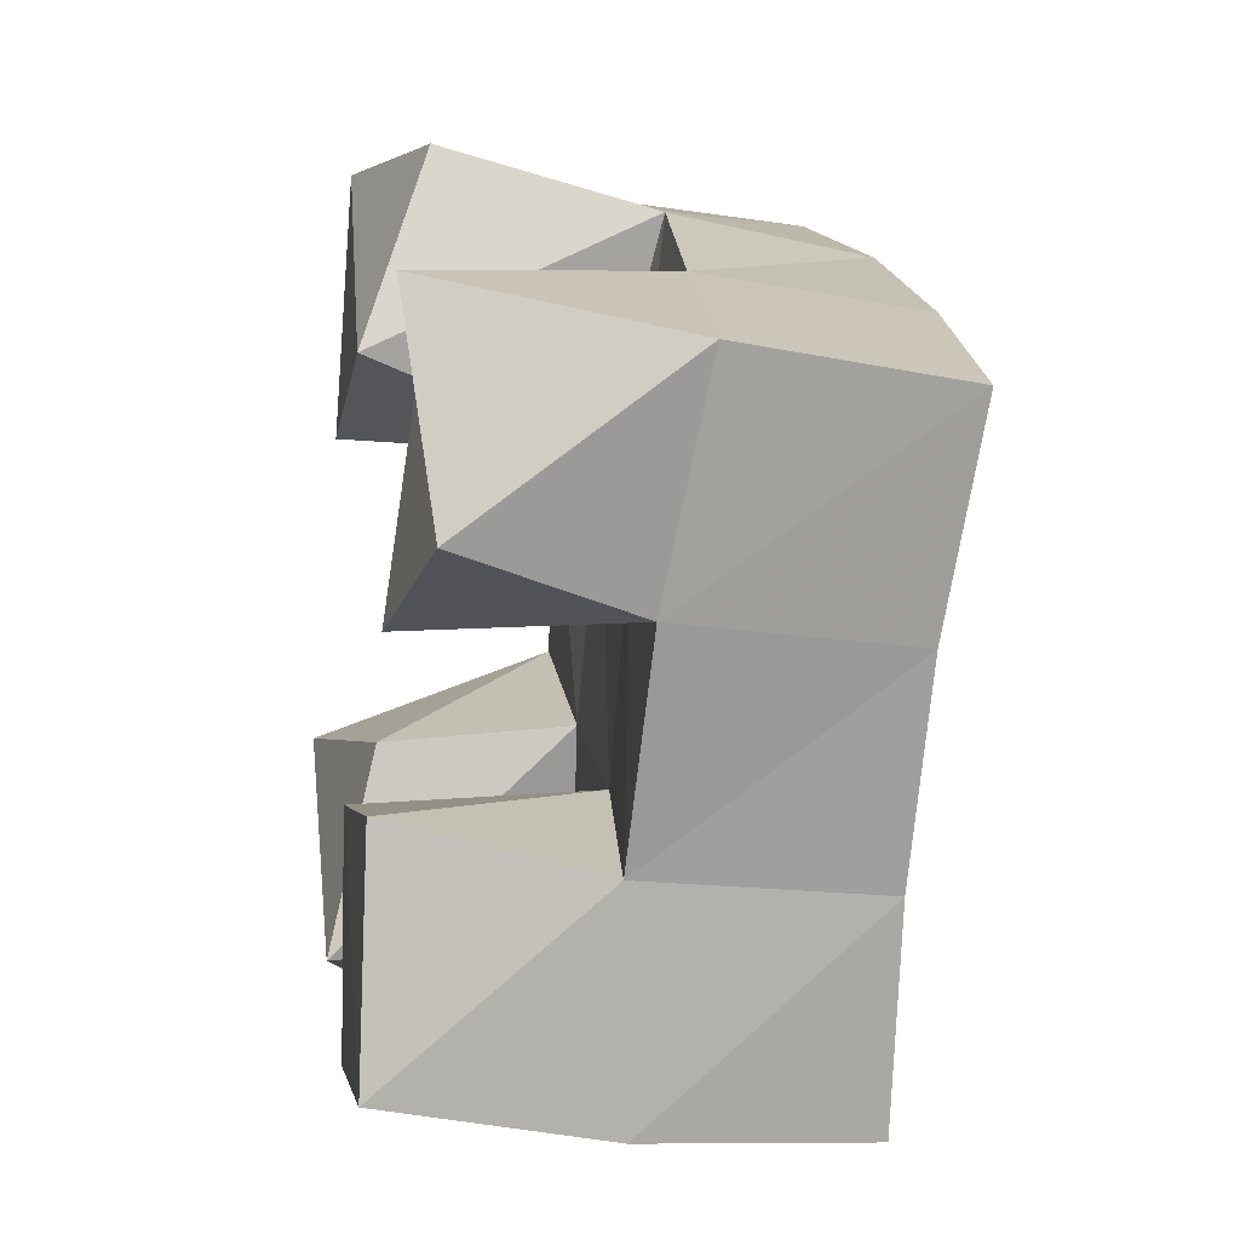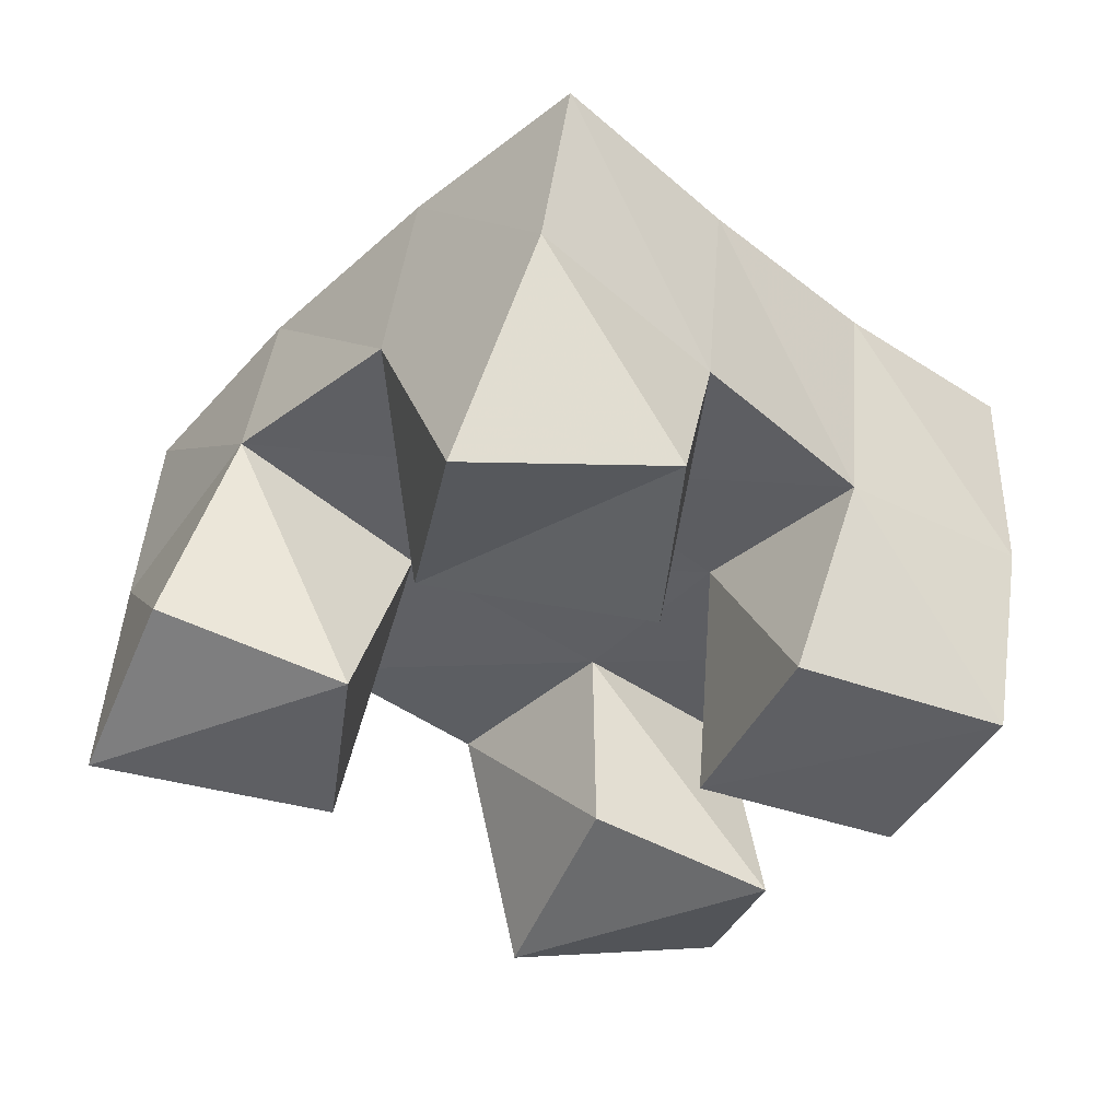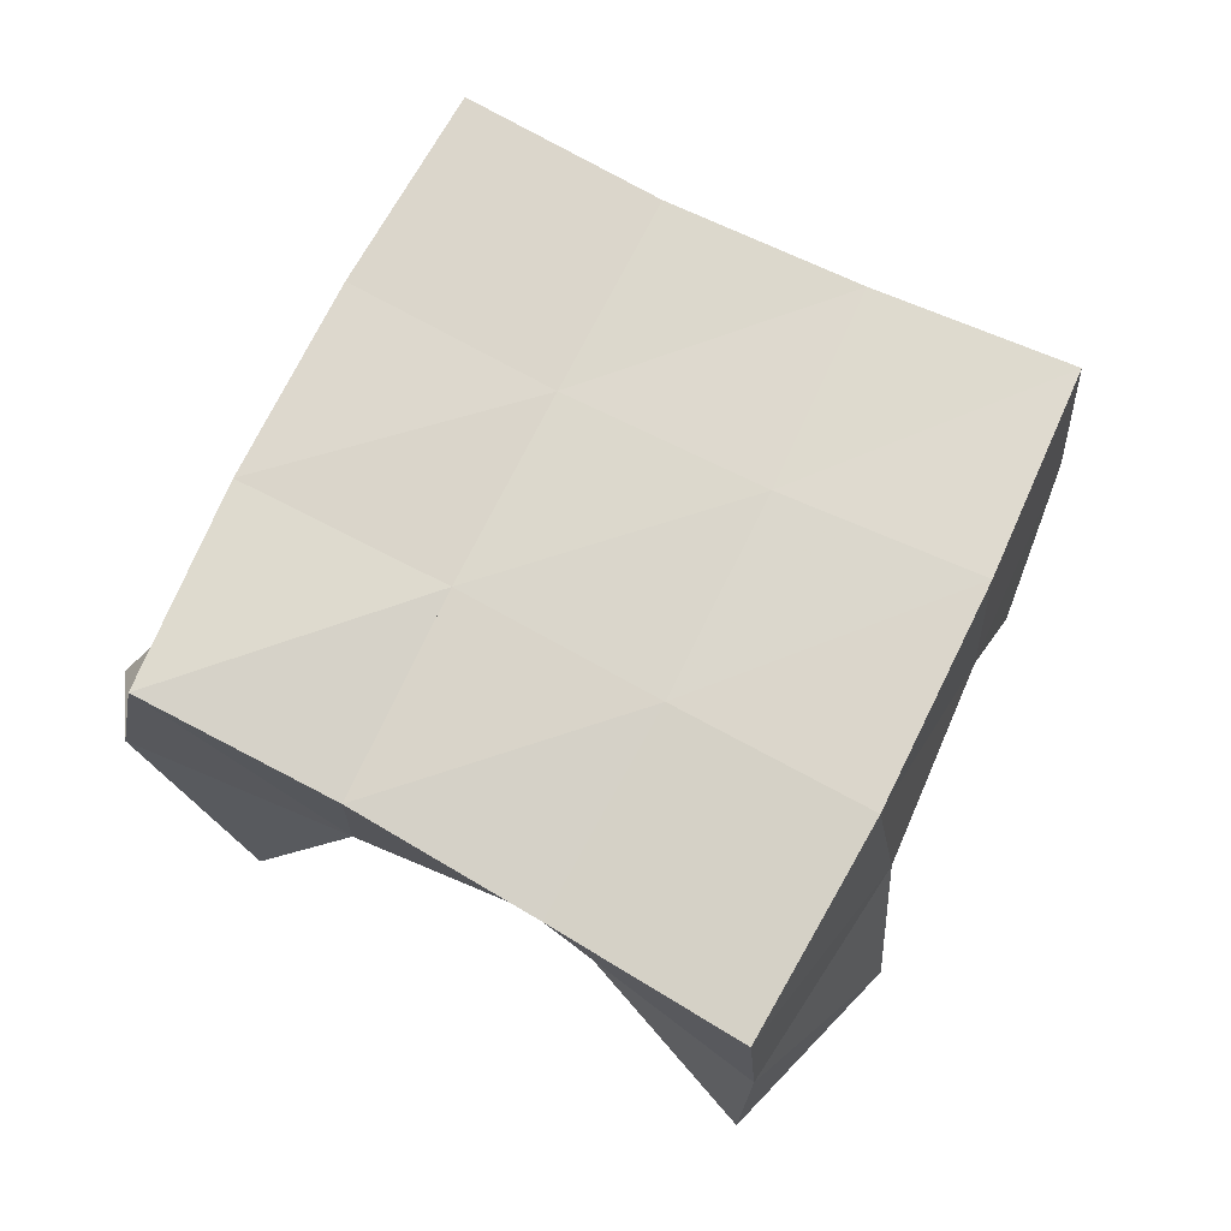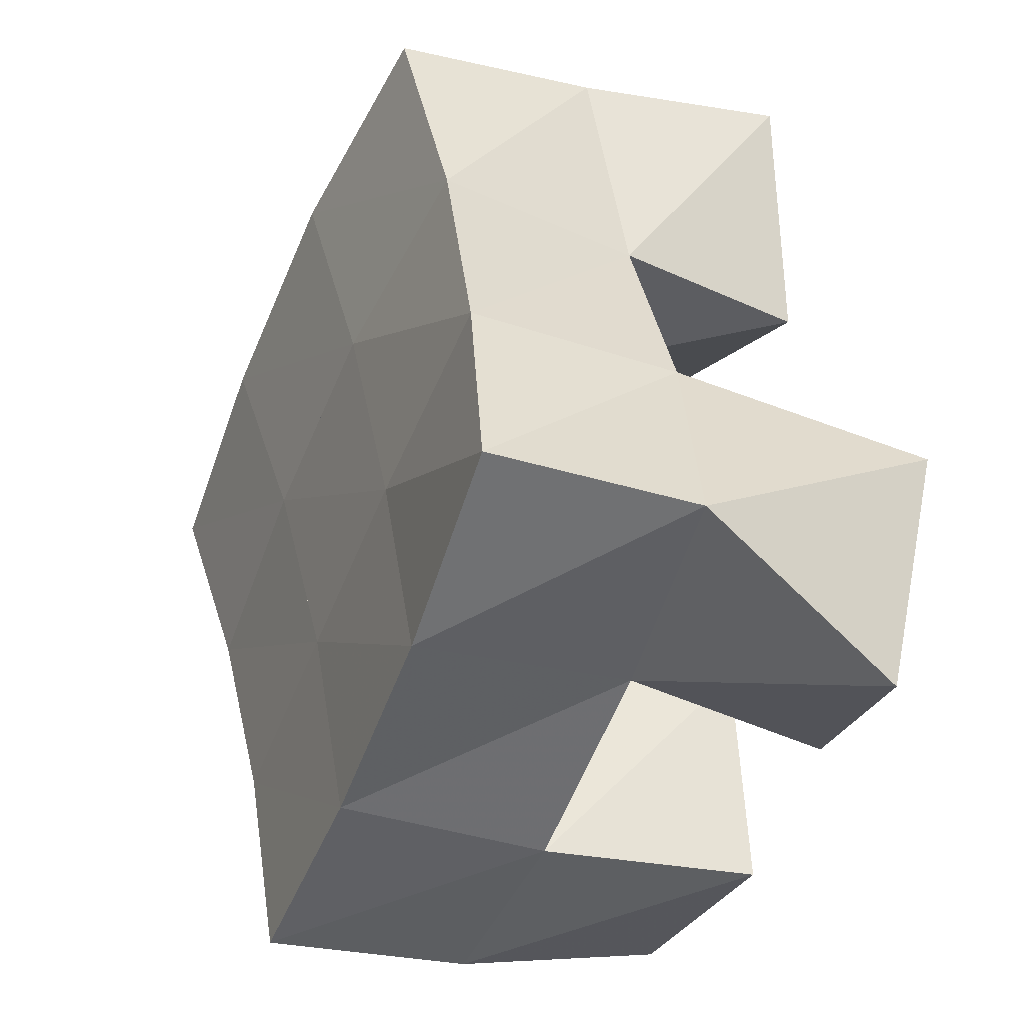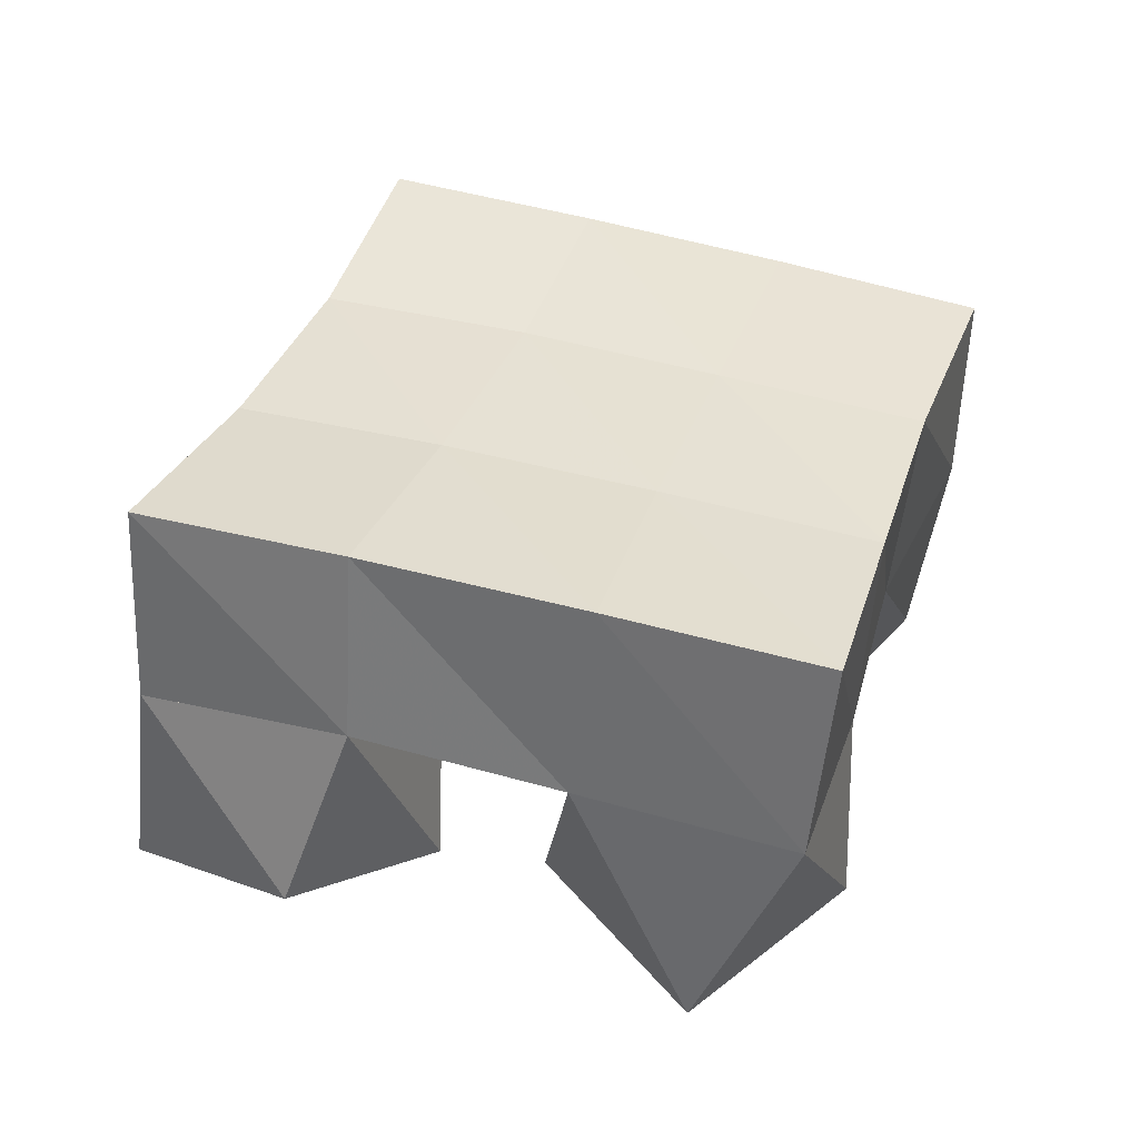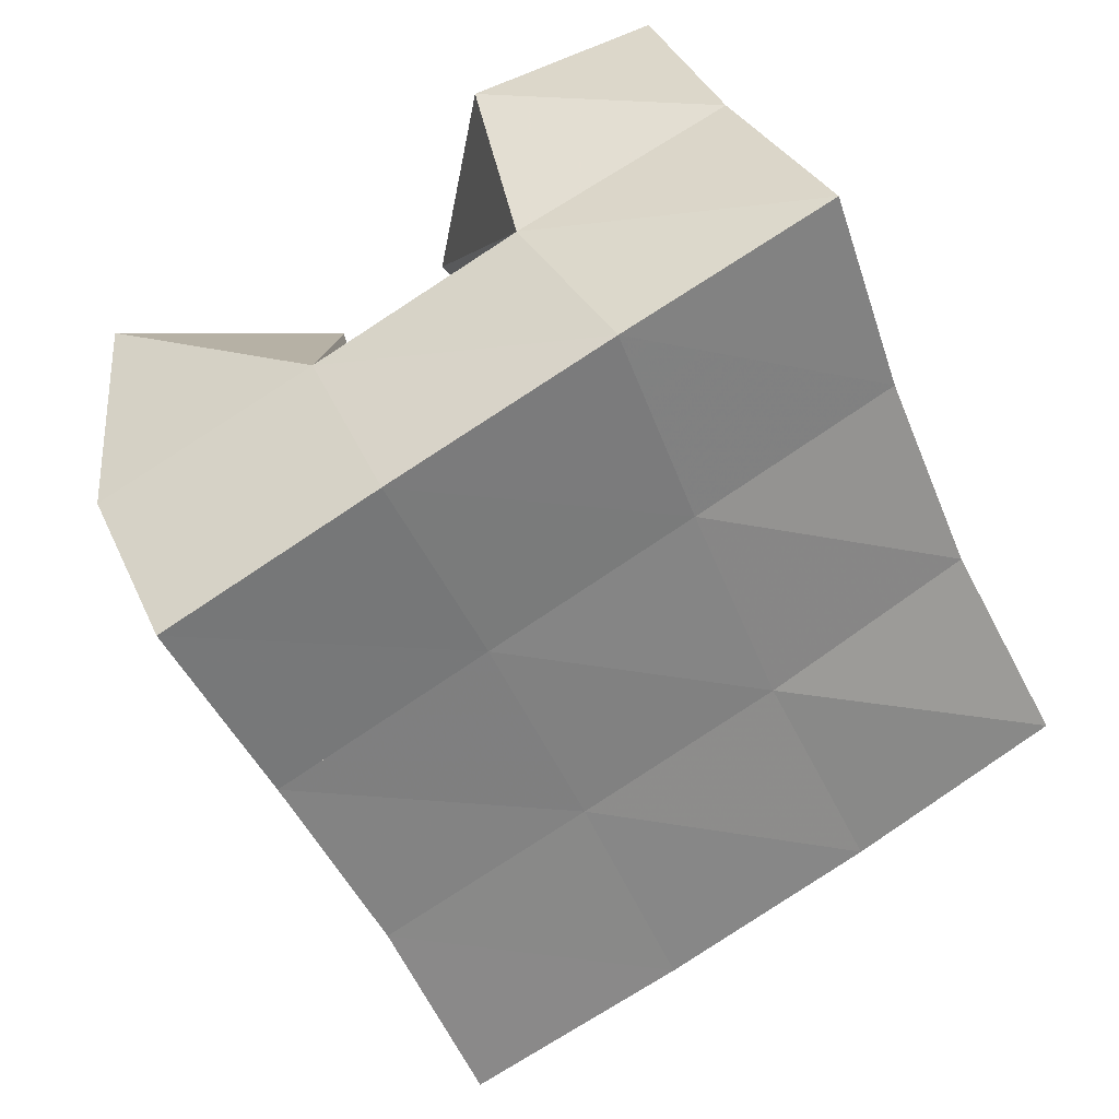
<metadata>
{"format":"obj","ext":"obj","renderer":"f3d","projection":"perspective","resolution":1024,"background":"white","views":[{"elev":-8.8,"azim":79.9,"up":"+Z"},{"elev":-40.7,"azim":74.4,"up":"+Y"},{"elev":75.4,"azim":-37.3,"up":"+Y"},{"elev":-23.7,"azim":-116.4,"up":"+Z"},{"elev":38.7,"azim":44.6,"up":"+Y"},{"elev":27.3,"azim":157.4,"up":"+Z"}]}
</metadata>
<code>
v 1.736 0.1116 -0.05231
v 1.727 0.1613 -0.02451
v 1.782 0.1 -0.05053
v 1.774 0.1533 -0.04536
v 1.735 0.1 0.001607
v 1.754 0.151 0.02013
v 1.788 0.1093 -0.005043
v 1.797 0.1504 -0.001674
v 1.873 0.102 0.005581
v 1.864 0.1497 0.02623
v 1.917 0.107 0.01347
v 1.908 0.1465 0.003416
v 1.863 0.1093 0.05821
v 1.885 0.1566 0.07282
v 1.913 0.1 0.06272
v 1.931 0.1528 0.04831
v 1.786 0.1 0.06006
v 1.779 0.1483 0.06276
v 1.836 0.1 0.06682
v 1.822 0.1513 0.05089
v 1.786 0.1025 0.1184
v 1.791 0.1525 0.115
v 1.833 0.1145 0.1115
v 1.842 0.1609 0.09703
v 1.811 0.1011 -0.07248
v 1.818 0.1515 -0.07149
v 1.861 0.1 -0.08012
v 1.866 0.1489 -0.08674
v 1.819 0.1 -0.02117
v 1.839 0.15 -0.01921
v 1.869 0.1 -0.02785
v 1.882 0.1451 -0.03975
v 1.734 0.2078 -0.01919
v 1.777 0.2032 -0.04472
v 1.755 0.2006 0.02341
v 1.799 0.2003 0.000359
v 1.773 0.1983 0.06633
v 1.819 0.2009 0.04602
v 1.79 0.2019 0.1111
v 1.839 0.205 0.09063
v 1.821 0.1999 -0.06702
v 1.842 0.1983 -0.02085
v 1.864 0.1998 0.02368
v 1.887 0.204 0.0666
v 1.867 0.1977 -0.08662
v 1.886 0.1962 -0.04236
v 1.909 0.1966 -0.000275
v 1.932 0.2005 0.04206
f 1 2 4
f 3 1 4
f 2 6 8
f 4 2 8
f 6 5 7
f 8 6 7
f 5 1 3
f 7 5 3
f 8 7 3
f 4 8 3
f 2 1 5
f 6 2 5
f 9 10 12
f 11 9 12
f 10 14 16
f 12 10 16
f 14 13 15
f 16 14 15
f 13 9 11
f 15 13 11
f 16 15 11
f 12 16 11
f 10 9 13
f 14 10 13
f 17 18 20
f 19 17 20
f 18 22 24
f 20 18 24
f 22 21 23
f 24 22 23
f 21 17 19
f 23 21 19
f 24 23 19
f 20 24 19
f 18 17 21
f 22 18 21
f 25 26 28
f 27 25 28
f 26 30 32
f 28 26 32
f 30 29 31
f 32 30 31
f 29 25 27
f 31 29 27
f 32 31 27
f 28 32 27
f 26 25 29
f 30 26 29
f 2 33 34
f 4 2 34
f 33 35 36
f 34 33 36
f 35 6 8
f 36 35 8
f 6 2 4
f 8 6 4
f 36 8 4
f 34 36 4
f 33 2 6
f 35 33 6
f 6 35 36
f 8 6 36
f 35 37 38
f 36 35 38
f 37 18 20
f 38 37 20
f 18 6 8
f 20 18 8
f 38 20 8
f 36 38 8
f 35 6 18
f 37 35 18
f 18 37 38
f 20 18 38
f 37 39 40
f 38 37 40
f 39 22 24
f 40 39 24
f 22 18 20
f 24 22 20
f 40 24 20
f 38 40 20
f 37 18 22
f 39 37 22
f 4 34 41
f 26 4 41
f 34 36 42
f 41 34 42
f 36 8 30
f 42 36 30
f 8 4 26
f 30 8 26
f 42 30 26
f 41 42 26
f 34 4 8
f 36 34 8
f 8 36 42
f 30 8 42
f 36 38 43
f 42 36 43
f 38 20 10
f 43 38 10
f 20 8 30
f 10 20 30
f 43 10 30
f 42 43 30
f 36 8 20
f 38 36 20
f 20 38 43
f 10 20 43
f 38 40 44
f 43 38 44
f 40 24 14
f 44 40 14
f 24 20 10
f 14 24 10
f 44 14 10
f 43 44 10
f 38 20 24
f 40 38 24
f 26 41 45
f 28 26 45
f 41 42 46
f 45 41 46
f 42 30 32
f 46 42 32
f 30 26 28
f 32 30 28
f 46 32 28
f 45 46 28
f 41 26 30
f 42 41 30
f 30 42 46
f 32 30 46
f 42 43 47
f 46 42 47
f 43 10 12
f 47 43 12
f 10 30 32
f 12 10 32
f 47 12 32
f 46 47 32
f 42 30 10
f 43 42 10
f 10 43 47
f 12 10 47
f 43 44 48
f 47 43 48
f 44 14 16
f 48 44 16
f 14 10 12
f 16 14 12
f 48 16 12
f 47 48 12
f 43 10 14
f 44 43 14

</code>
